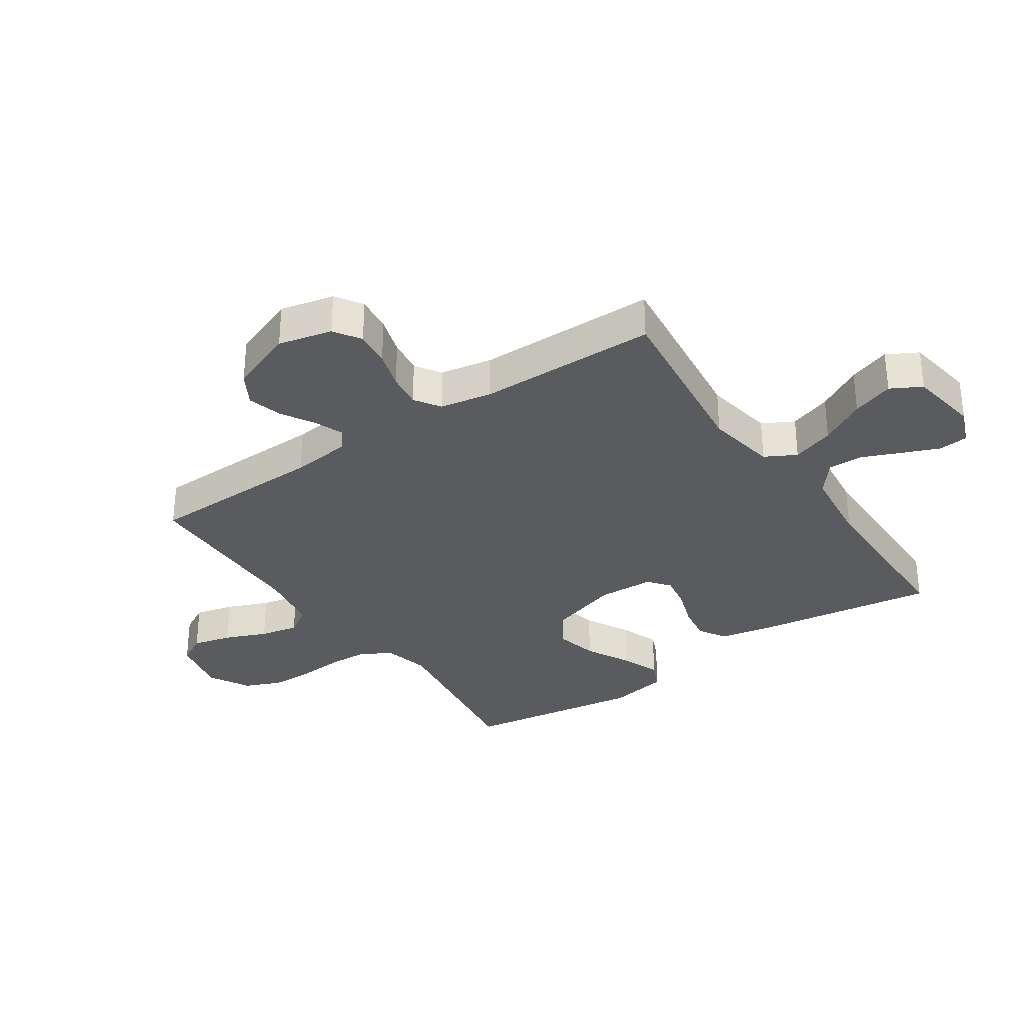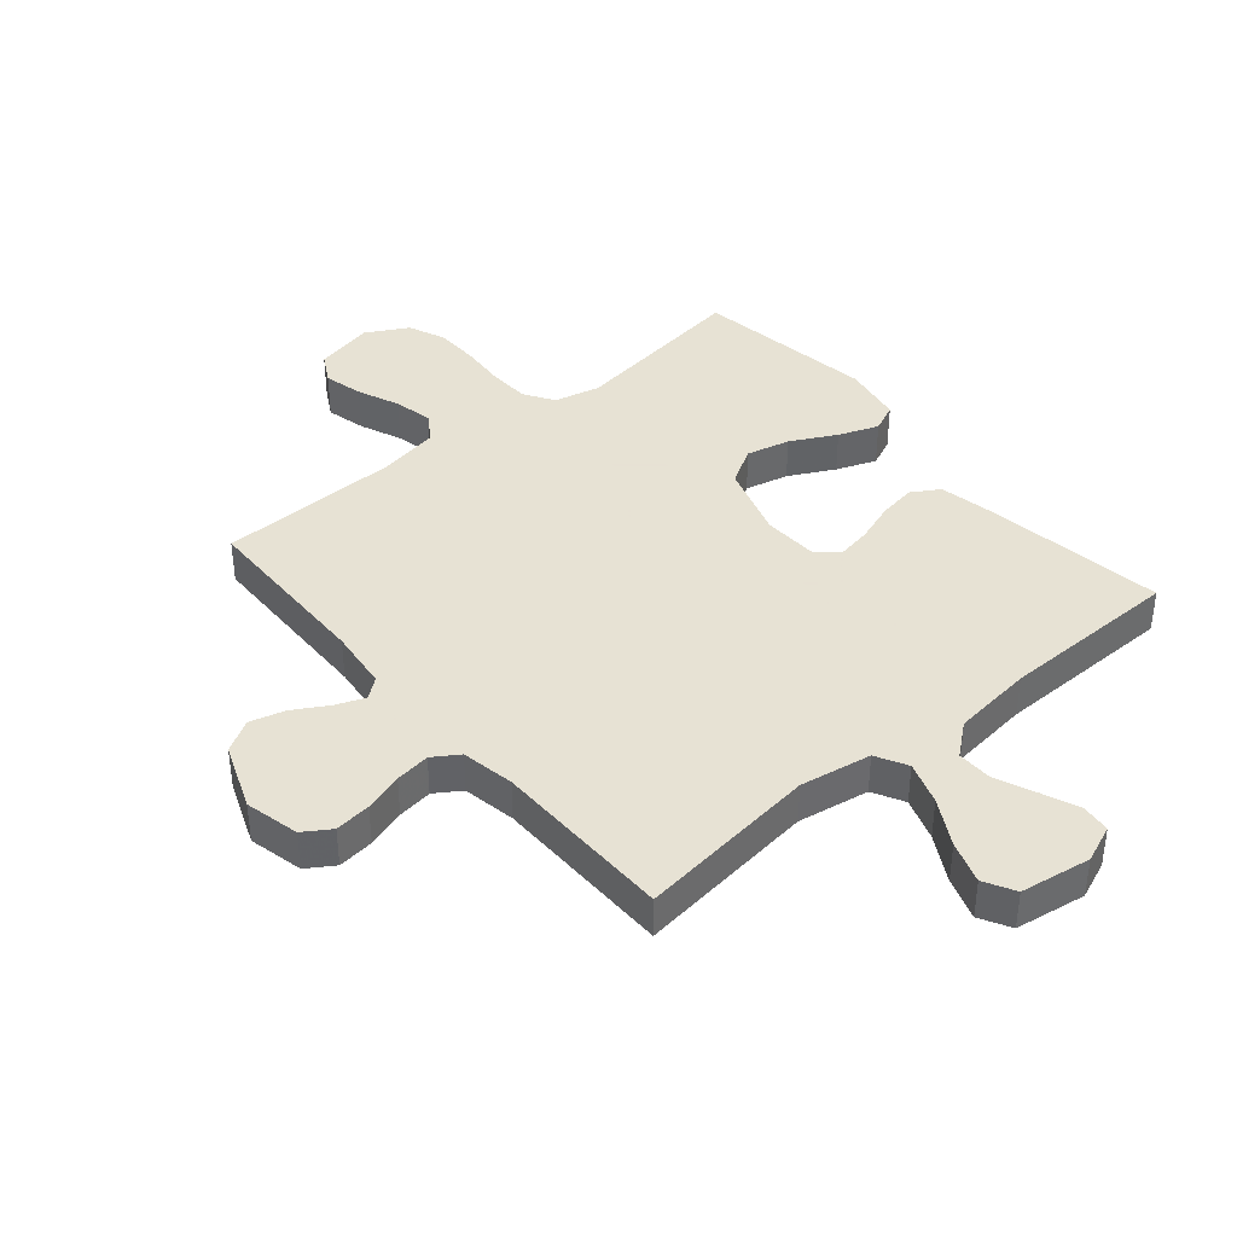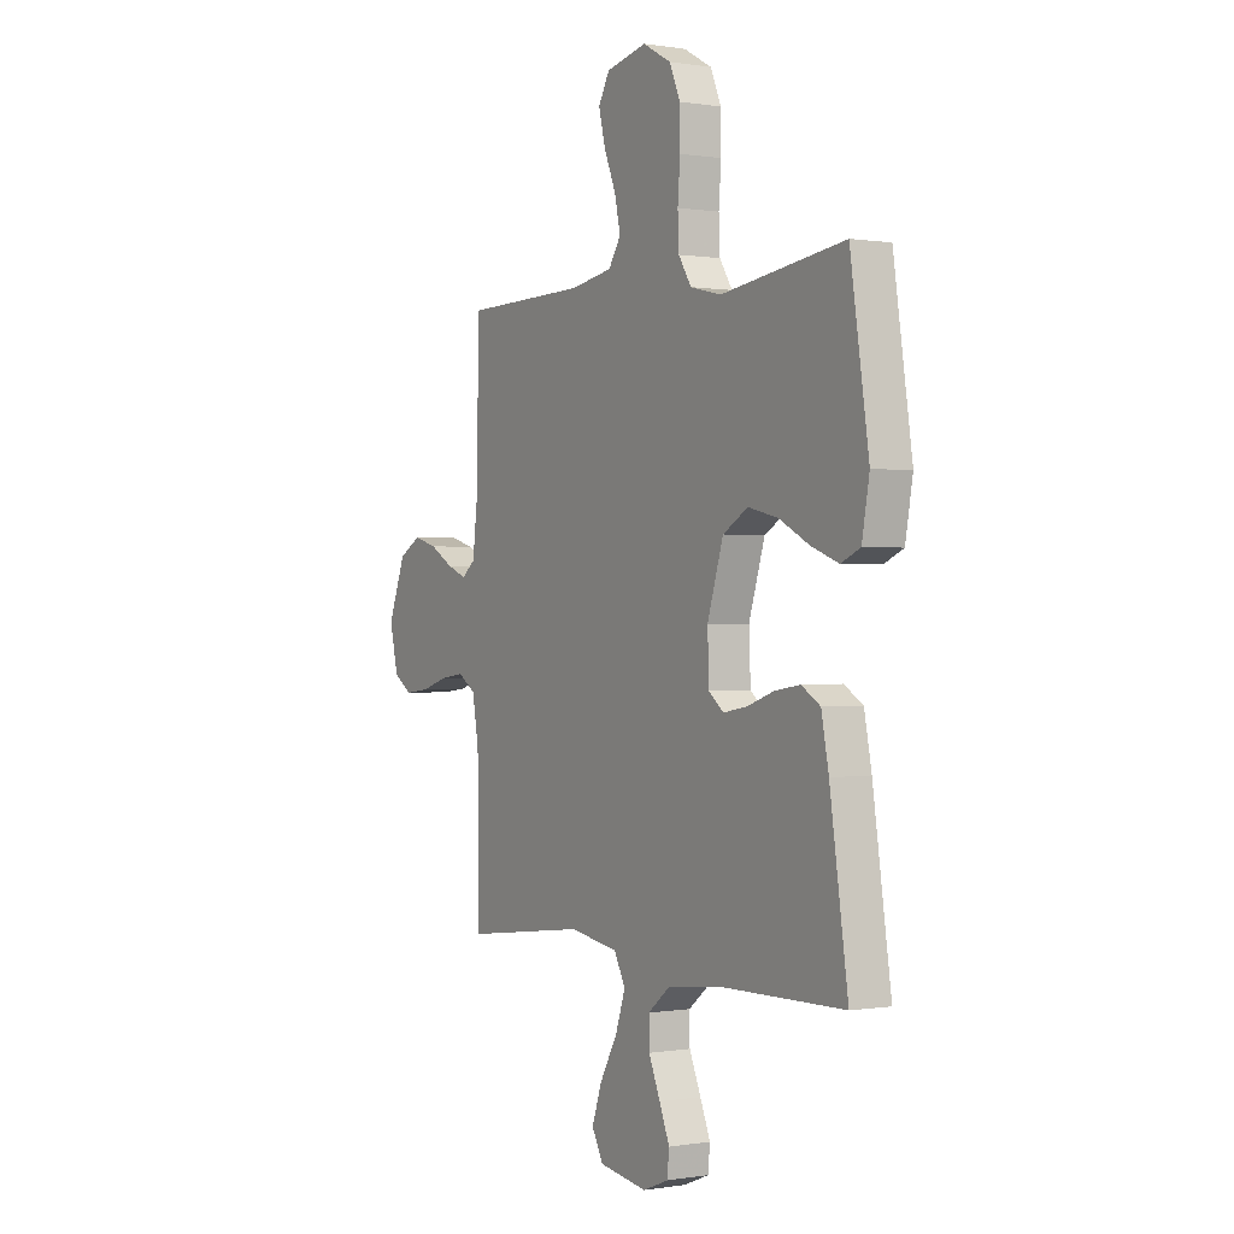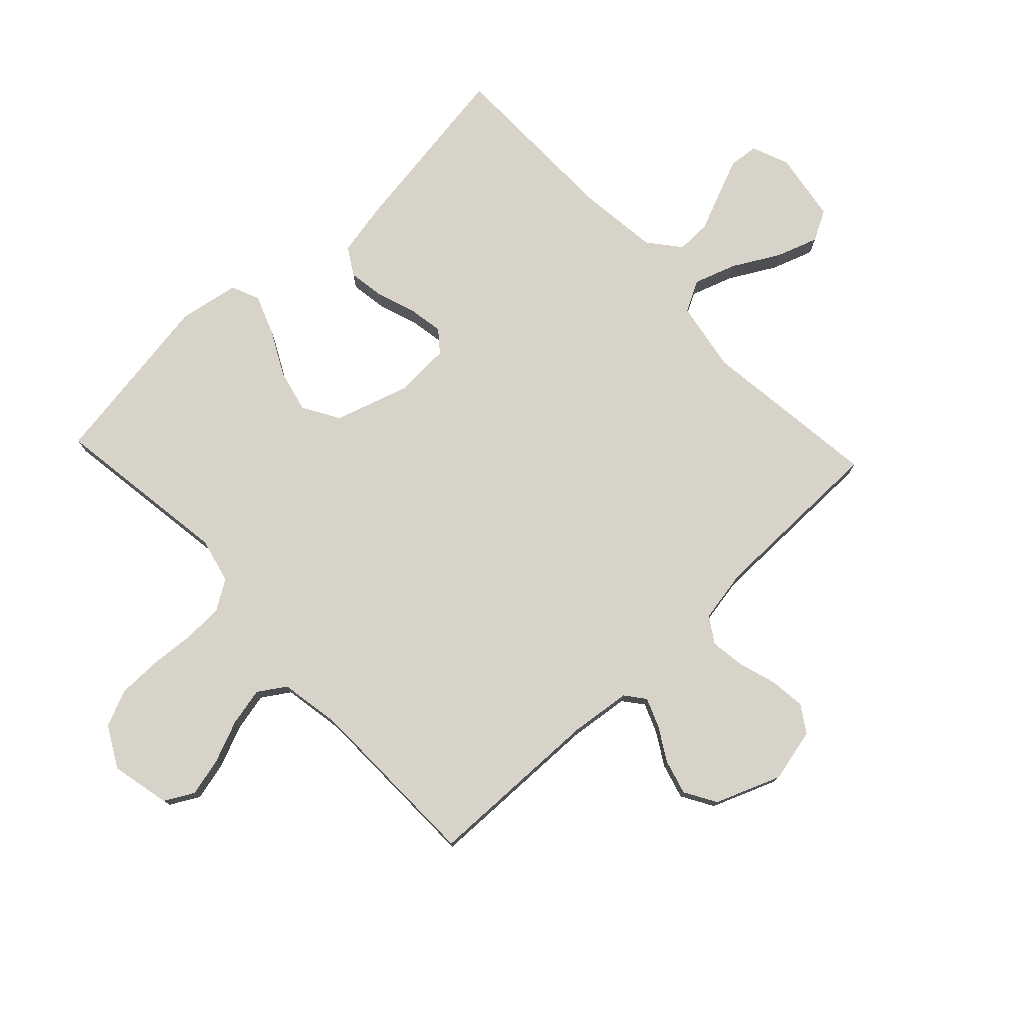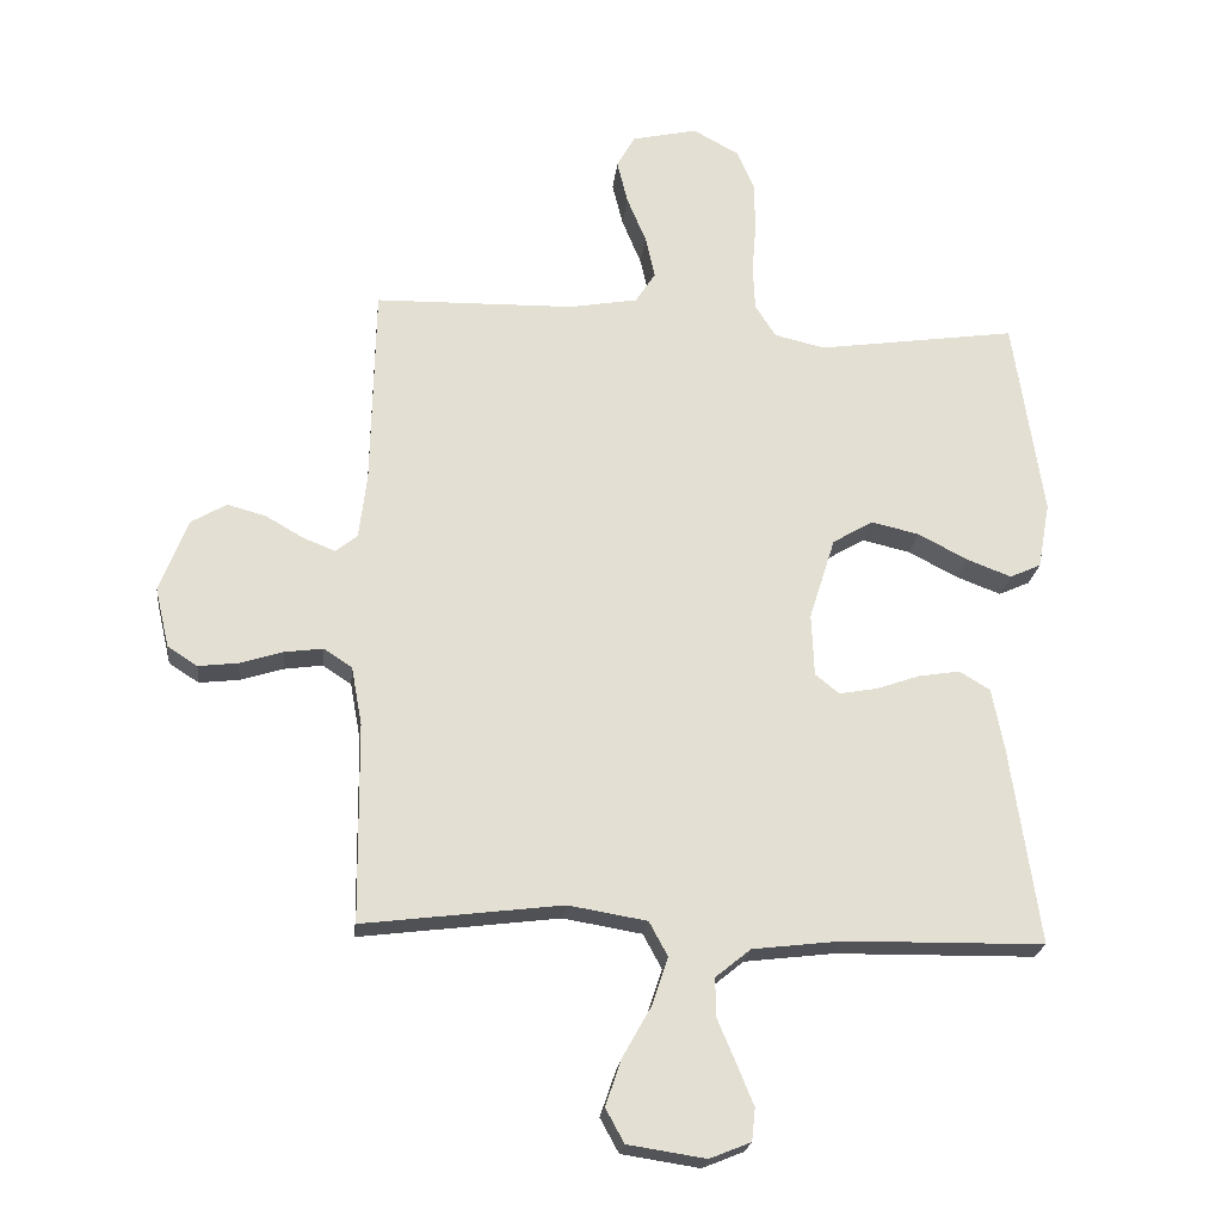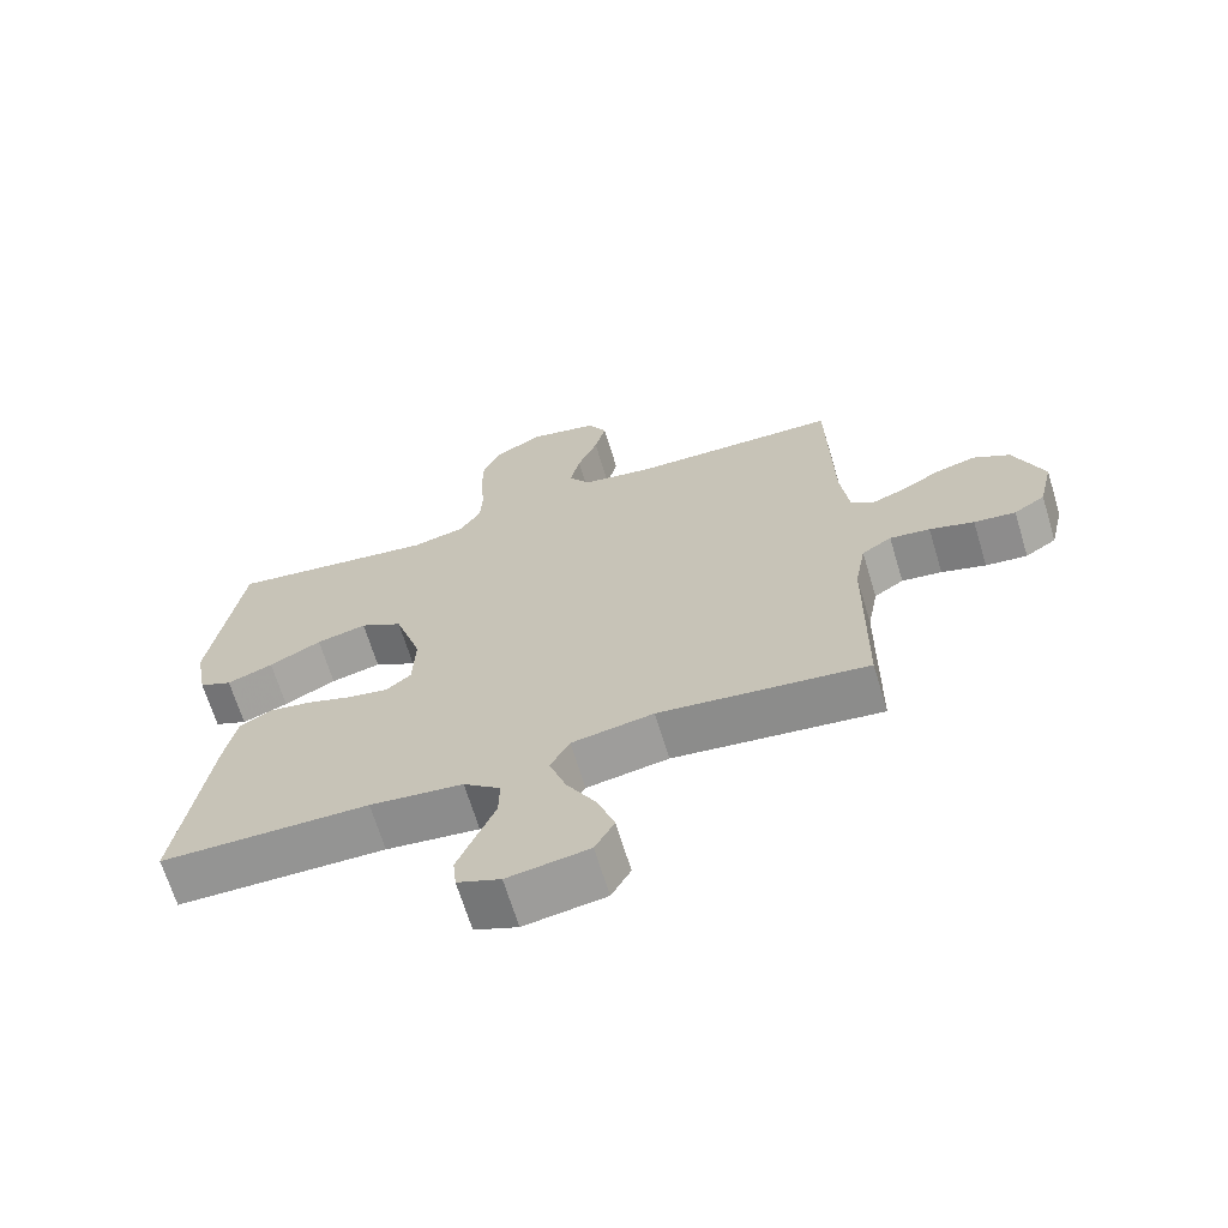
<metadata>
{"format":"obj","ext":"obj","renderer":"f3d","projection":"perspective","resolution":1024,"background":"white","views":[{"elev":-32.1,"azim":124.3,"up":"+Y"},{"elev":39.7,"azim":139.9,"up":"+Y"},{"elev":0.1,"azim":-121.5,"up":"+Z"},{"elev":77.0,"azim":46.8,"up":"+Y"},{"elev":-22.1,"azim":173.7,"up":"+Z"},{"elev":-67.3,"azim":16.9,"up":"+Z"}]}
</metadata>
<code>
v 0.5 0.07 -0.5
v 0.2 0.07 -0.463
v 0.082 0.07 -0.483
v 0.054 0.07 -0.535
v 0.078 0.07 -0.606
v 0.121 0.07 -0.683
v 0.145 0.07 -0.753
v 0.117 0.07 -0.804
v 0 0.07 -0.822
v -0.062 0.07 -0.797
v -0.067 0.07 -0.748
v -0.042 0.07 -0.687
v -0.014 0.07 -0.621
v -0.013 0.07 -0.563
v -0.066 0.07 -0.52
v -0.2 0.07 -0.504
v -0.5 0.07 -0.5
v -0.456 0.07 -0.2
v -0.438 0.07 -0.108
v -0.392 0.07 -0.08
v -0.33 0.07 -0.09
v -0.264 0.07 -0.113
v -0.207 0.07 -0.123
v -0.171 0.07 -0.094
v -0.167 0.07 0
v -0.206 0.07 0.124
v -0.267 0.07 0.16
v -0.339 0.07 0.143
v -0.414 0.07 0.104
v -0.48 0.07 0.079
v -0.527 0.07 0.1
v -0.545 0.07 0.2
v -0.5 0.07 0.5
v -0.2 0.07 0.457
v -0.124 0.07 0.475
v -0.093 0.07 0.524
v -0.09 0.07 0.591
v -0.096 0.07 0.667
v -0.095 0.07 0.741
v -0.069 0.07 0.802
v 0 0.07 0.84
v 0.099 0.07 0.818
v 0.126 0.07 0.769
v 0.11 0.07 0.704
v 0.081 0.07 0.634
v 0.067 0.07 0.57
v 0.097 0.07 0.524
v 0.2 0.07 0.506
v 0.5 0.07 0.5
v 0.506 0.07 0.2
v 0.518 0.07 0.099
v 0.551 0.07 0.073
v 0.599 0.07 0.092
v 0.656 0.07 0.125
v 0.714 0.07 0.141
v 0.767 0.07 0.11
v 0.81 0.07 0
v 0.789 0.07 -0.09
v 0.744 0.07 -0.119
v 0.684 0.07 -0.112
v 0.62 0.07 -0.092
v 0.562 0.07 -0.084
v 0.519 0.07 -0.112
v 0.503 0.07 -0.2
v 0.5 0 -0.5
v 0.2 0 -0.463
v 0.082 0 -0.483
v 0.054 0 -0.535
v 0.078 0 -0.606
v 0.121 0 -0.683
v 0.145 0 -0.753
v 0.117 0 -0.804
v 0 0 -0.822
v -0.062 0 -0.797
v -0.067 0 -0.748
v -0.042 0 -0.687
v -0.014 0 -0.621
v -0.013 0 -0.563
v -0.066 0 -0.52
v -0.2 0 -0.504
v -0.5 0 -0.5
v -0.456 0 -0.2
v -0.438 0 -0.108
v -0.392 0 -0.08
v -0.33 0 -0.09
v -0.264 0 -0.113
v -0.207 0 -0.123
v -0.171 0 -0.094
v -0.167 0 0
v -0.206 0 0.124
v -0.267 0 0.16
v -0.339 0 0.143
v -0.414 0 0.104
v -0.48 0 0.079
v -0.527 0 0.1
v -0.545 0 0.2
v -0.5 0 0.5
v -0.2 0 0.457
v -0.124 0 0.475
v -0.093 0 0.524
v -0.09 0 0.591
v -0.096 0 0.667
v -0.095 0 0.741
v -0.069 0 0.802
v 0 0 0.84
v 0.099 0 0.818
v 0.126 0 0.769
v 0.11 0 0.704
v 0.081 0 0.634
v 0.067 0 0.57
v 0.097 0 0.524
v 0.2 0 0.506
v 0.5 0 0.5
v 0.506 0 0.2
v 0.518 0 0.099
v 0.551 0 0.073
v 0.599 0 0.092
v 0.656 0 0.125
v 0.714 0 0.141
v 0.767 0 0.11
v 0.81 0 0
v 0.789 0 -0.09
v 0.744 0 -0.119
v 0.684 0 -0.112
v 0.62 0 -0.092
v 0.562 0 -0.084
v 0.519 0 -0.112
v 0.503 0 -0.2
f 59 60 61
f 58 59 61
f 57 58 61
f 56 57 61
f 55 56 61
f 54 55 61
f 53 54 61
f 52 53 61 62
f 51 52 62 63
f 48 49 50
f 51 63 64
f 50 51 64
f 48 50 64
f 47 48 64
f 43 44 45
f 42 43 45
f 41 42 45
f 40 41 45
f 39 40 45
f 38 39 45
f 37 38 45
f 36 37 45 46
f 64 1 2
f 47 64 2
f 46 47 2
f 36 46 2
f 35 36 2
f 32 33 34
f 31 32 34
f 30 31 34
f 29 30 34
f 28 29 34
f 20 21 22
f 19 20 22
f 18 19 22
f 17 18 22
f 16 17 22
f 15 16 22 23
f 14 15 23 24
f 11 12 13
f 10 11 13
f 9 10 13
f 8 9 13
f 7 8 13
f 6 7 13
f 5 6 13
f 4 5 13 14
f 14 24 25
f 4 14 25
f 3 4 25
f 27 28 34 35
f 26 27 35
f 25 26 35
f 3 25 35
f 2 3 35
f 125 124 123
f 125 123 122
f 125 122 121
f 125 121 120
f 125 120 119
f 125 119 118
f 125 118 117
f 126 125 117 116
f 127 126 116 115
f 114 113 112
f 128 127 115
f 128 115 114
f 128 114 112
f 128 112 111
f 109 108 107
f 109 107 106
f 109 106 105
f 109 105 104
f 109 104 103
f 109 103 102
f 109 102 101
f 110 109 101 100
f 66 65 128
f 66 128 111
f 66 111 110
f 66 110 100
f 66 100 99
f 98 97 96
f 98 96 95
f 98 95 94
f 98 94 93
f 98 93 92
f 86 85 84
f 86 84 83
f 86 83 82
f 86 82 81
f 86 81 80
f 87 86 80 79
f 88 87 79 78
f 77 76 75
f 77 75 74
f 77 74 73
f 77 73 72
f 77 72 71
f 77 71 70
f 77 70 69
f 78 77 69 68
f 89 88 78
f 89 78 68
f 89 68 67
f 99 98 92 91
f 99 91 90
f 99 90 89
f 99 89 67
f 99 67 66
f 1 65 66 2
f 2 66 67 3
f 3 67 68 4
f 4 68 69 5
f 5 69 70 6
f 6 70 71 7
f 7 71 72 8
f 8 72 73 9
f 9 73 74 10
f 10 74 75 11
f 11 75 76 12
f 12 76 77 13
f 13 77 78 14
f 14 78 79 15
f 15 79 80 16
f 16 80 81 17
f 17 81 82 18
f 18 82 83 19
f 19 83 84 20
f 20 84 85 21
f 21 85 86 22
f 22 86 87 23
f 23 87 88 24
f 24 88 89 25
f 25 89 90 26
f 26 90 91 27
f 27 91 92 28
f 28 92 93 29
f 29 93 94 30
f 30 94 95 31
f 31 95 96 32
f 32 96 97 33
f 33 97 98 34
f 34 98 99 35
f 35 99 100 36
f 36 100 101 37
f 37 101 102 38
f 38 102 103 39
f 39 103 104 40
f 40 104 105 41
f 41 105 106 42
f 42 106 107 43
f 43 107 108 44
f 44 108 109 45
f 45 109 110 46
f 46 110 111 47
f 47 111 112 48
f 48 112 113 49
f 49 113 114 50
f 50 114 115 51
f 51 115 116 52
f 52 116 117 53
f 53 117 118 54
f 54 118 119 55
f 55 119 120 56
f 56 120 121 57
f 57 121 122 58
f 58 122 123 59
f 59 123 124 60
f 60 124 125 61
f 61 125 126 62
f 62 126 127 63
f 63 127 128 64
f 64 128 65 1

</code>
